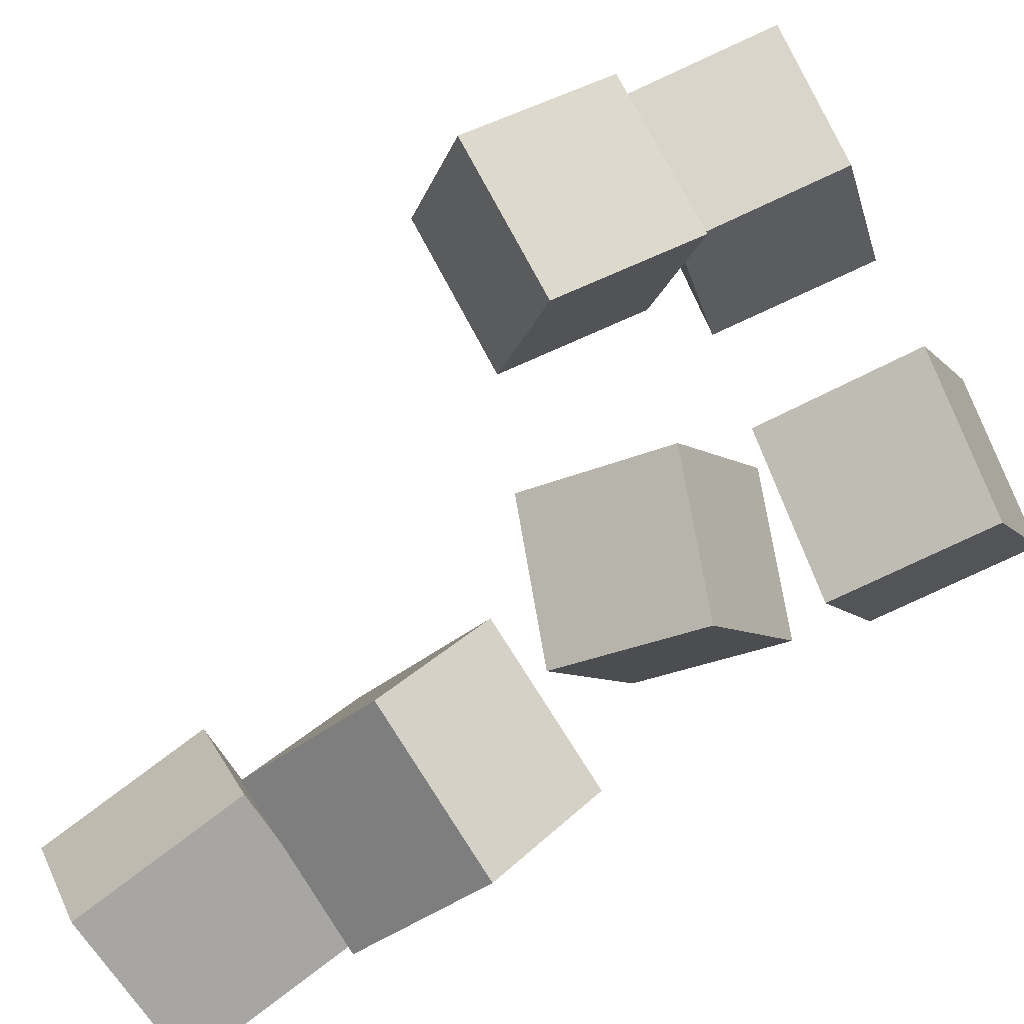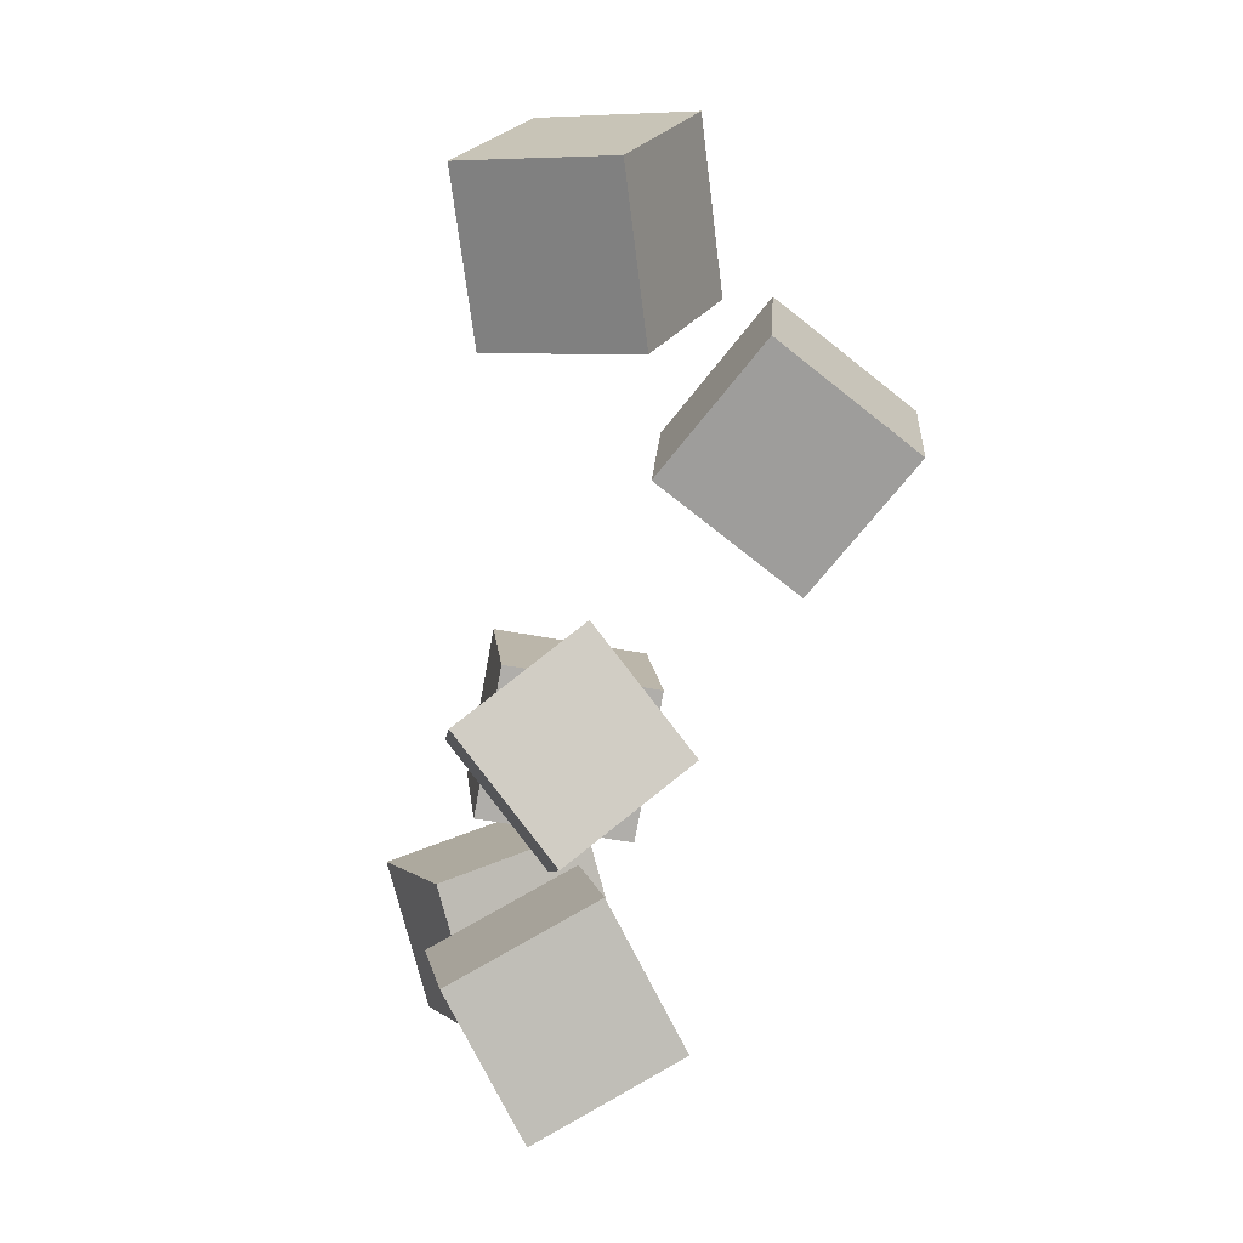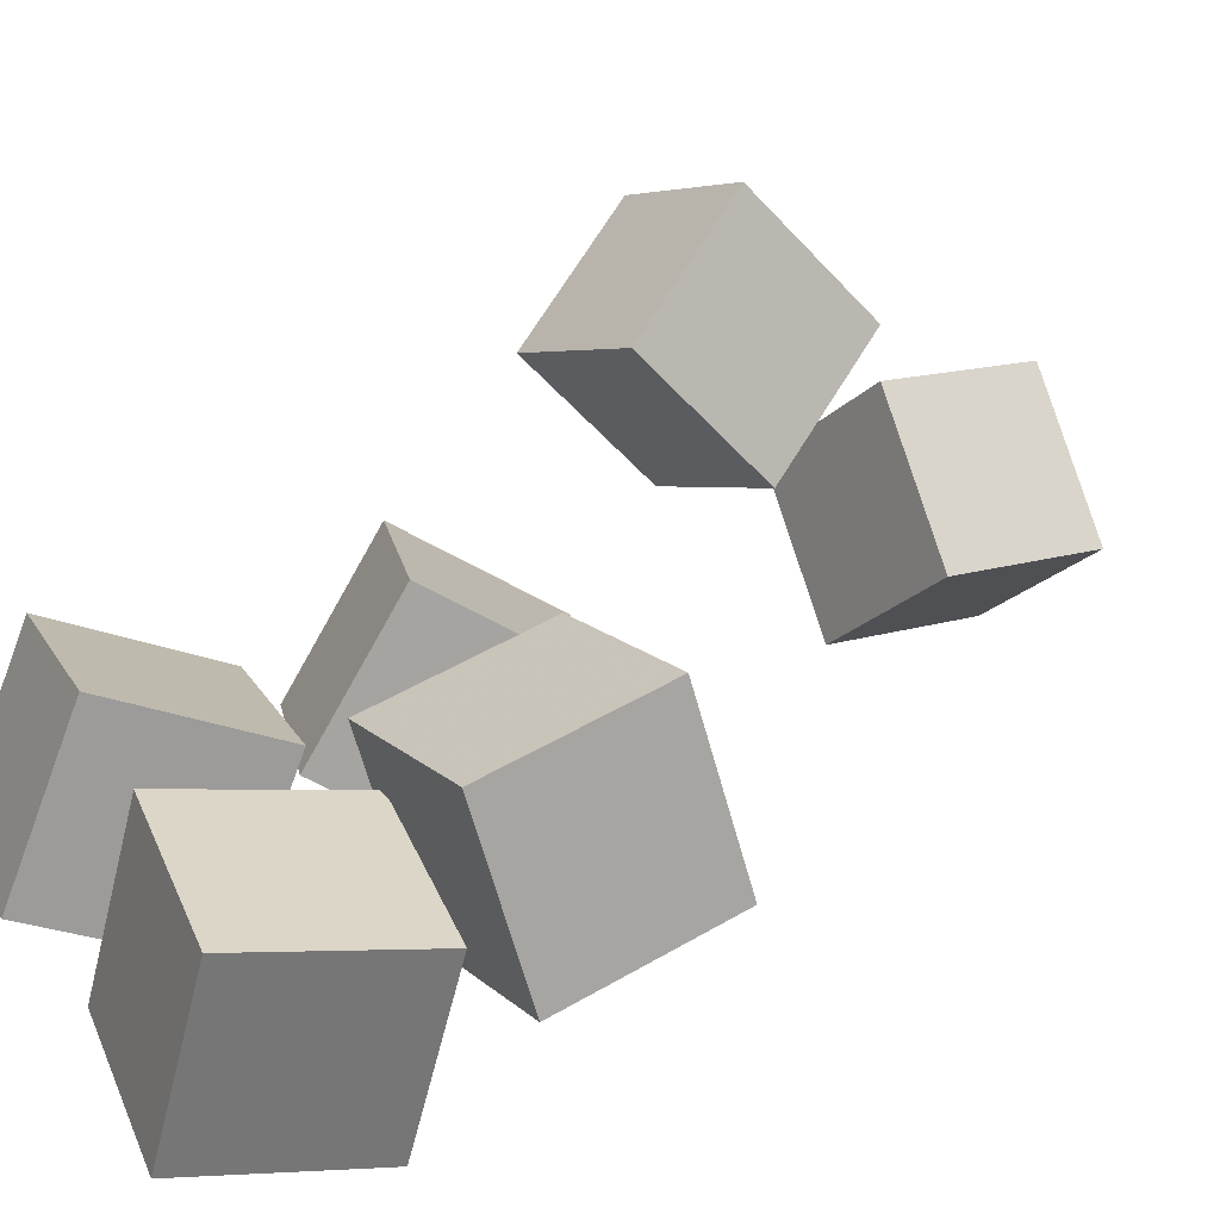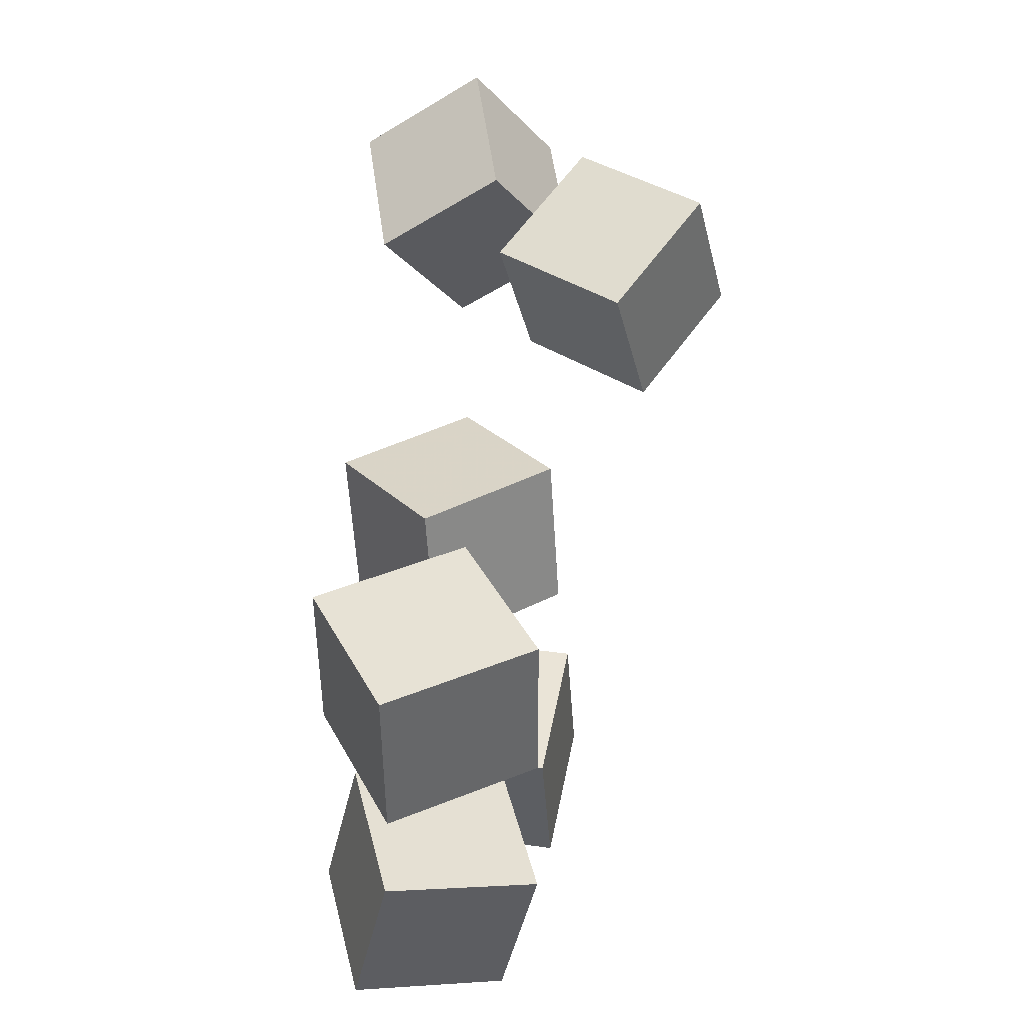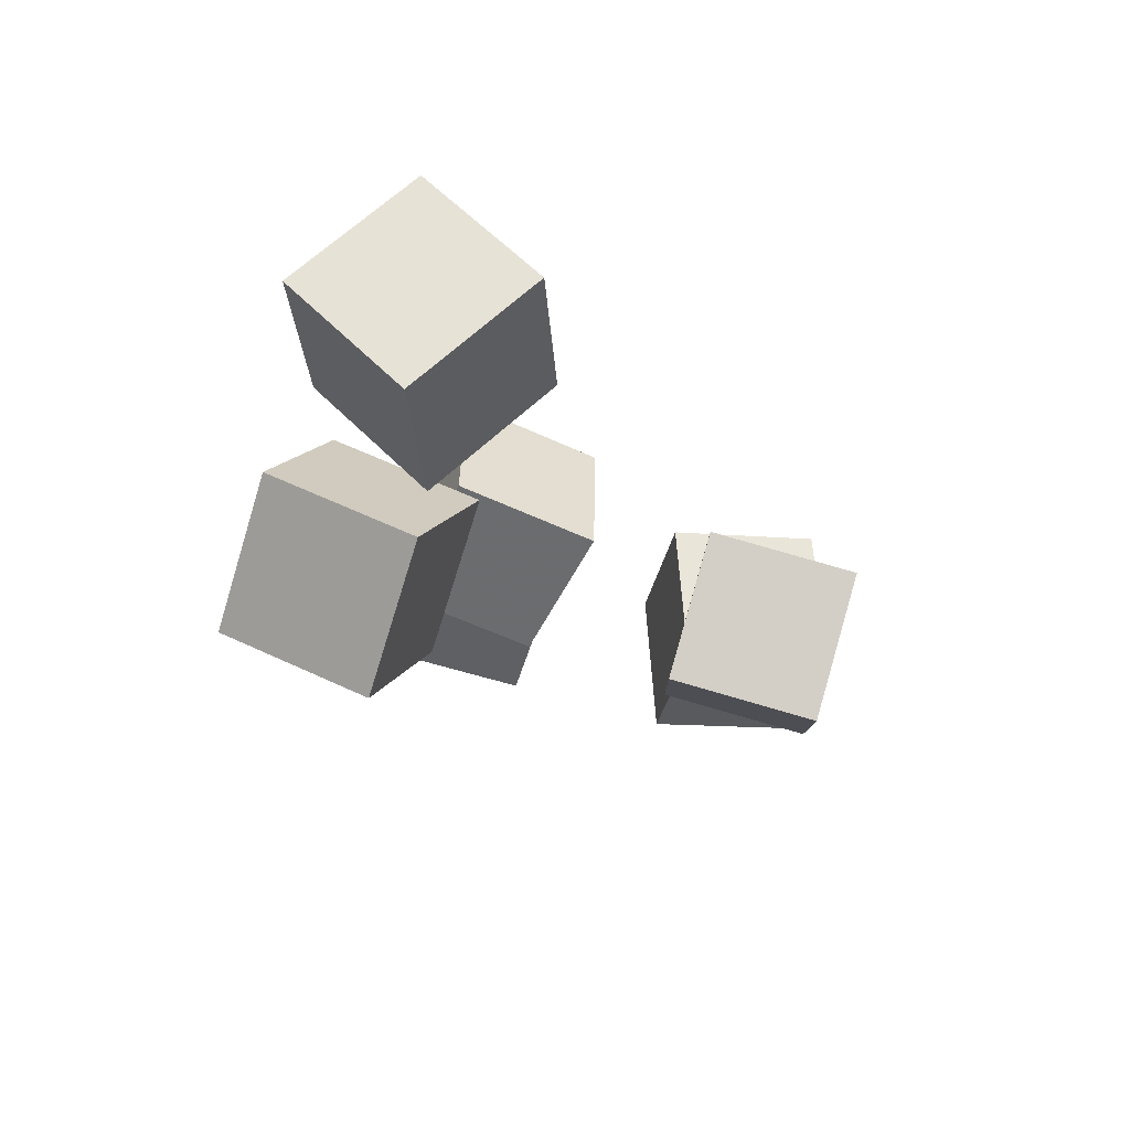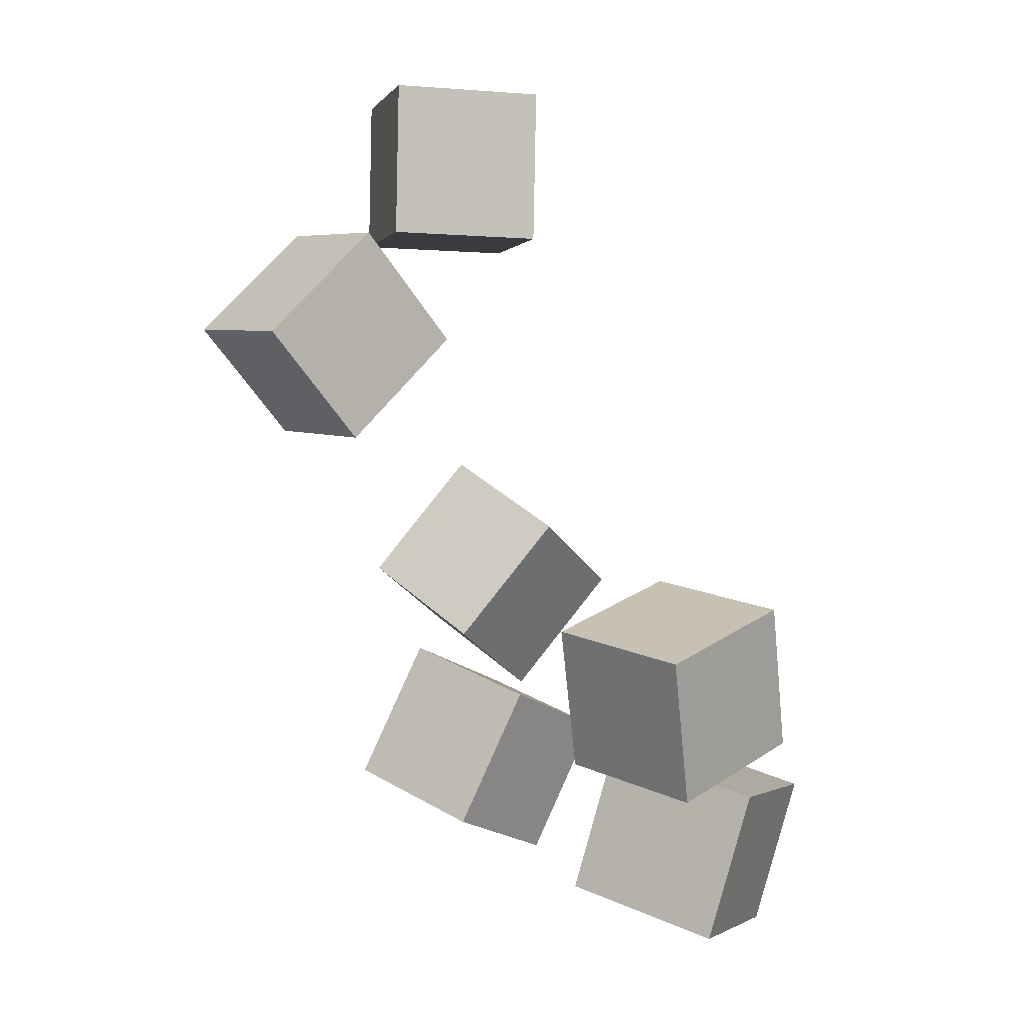
<metadata>
{"format":"obj","ext":"obj","renderer":"f3d","projection":"perspective","resolution":1024,"background":"white","views":[{"elev":65.4,"azim":-121.3,"up":"+Z"},{"elev":14.9,"azim":-107.4,"up":"+Y"},{"elev":28.1,"azim":58.3,"up":"+Z"},{"elev":-39.1,"azim":-97.9,"up":"+Y"},{"elev":69.8,"azim":4.2,"up":"+Y"},{"elev":10.6,"azim":33.0,"up":"+Y"}]}
</metadata>
<code>
v -0.09229 -0.1455 -0.03942
v -0.1891 -0.1078 -0.05965
v -0.04922 -0.0647 -0.09518
v -0.1461 -0.02703 -0.1154
v -0.08789 -0.08627 0.04979
v -0.1847 -0.0486 0.02956
v -0.04482 -0.005474 -0.005963
v -0.1417 0.0322 -0.02619
f 1.0 7.0 5.0
f 1.0 3.0 7.0
f 1.0 4.0 3.0
f 1.0 2.0 4.0
f 3.0 8.0 7.0
f 3.0 4.0 8.0
f 5.0 7.0 8.0
f 5.0 8.0 6.0
f 1.0 5.0 6.0
f 1.0 6.0 2.0
f 2.0 6.0 8.0
f 2.0 8.0 4.0
v -0.2336 0.3156 -0.03357
v -0.1537 0.3331 0.03848
v -0.1602 0.3088 -0.1135
v -0.08019 0.3264 -0.04143
v -0.225 0.2054 -0.01632
v -0.145 0.2229 0.05574
v -0.1515 0.1986 -0.09623
v -0.07155 0.2162 -0.02417
f 9.0 15.0 13.0
f 9.0 11.0 15.0
f 9.0 12.0 11.0
f 9.0 10.0 12.0
f 11.0 16.0 15.0
f 11.0 12.0 16.0
f 13.0 15.0 16.0
f 13.0 16.0 14.0
f 9.0 13.0 14.0
f 9.0 14.0 10.0
f 10.0 14.0 16.0
f 10.0 16.0 12.0
v -0.2068 -0.2763 -0.08607
v -0.2127 -0.2273 0.01523
v -0.1821 -0.1776 -0.1324
v -0.1879 -0.1286 -0.03107
v -0.09655 -0.2964 -0.07
v -0.1024 -0.2474 0.0313
v -0.0718 -0.1977 -0.1163
v -0.07763 -0.1487 -0.015
f 17.0 23.0 21.0
f 17.0 19.0 23.0
f 17.0 20.0 19.0
f 17.0 18.0 20.0
f 19.0 24.0 23.0
f 19.0 20.0 24.0
f 21.0 23.0 24.0
f 21.0 24.0 22.0
f 17.0 21.0 22.0
f 17.0 22.0 18.0
f 18.0 22.0 24.0
f 18.0 24.0 20.0
v -0.002198 -0.2952 -0.063
v 0.01313 -0.2726 0.04754
v 0.01682 -0.188 -0.08757
v 0.03215 -0.1654 0.02297
v 0.1085 -0.3173 -0.07383
v 0.1238 -0.2947 0.03671
v 0.1275 -0.2101 -0.0984
v 0.1428 -0.1875 0.01214
f 25.0 31.0 29.0
f 25.0 27.0 31.0
f 25.0 28.0 27.0
f 25.0 26.0 28.0
f 27.0 32.0 31.0
f 27.0 28.0 32.0
f 29.0 31.0 32.0
f 29.0 32.0 30.0
f 25.0 29.0 30.0
f 25.0 30.0 26.0
f 26.0 30.0 32.0
f 26.0 32.0 28.0
v 0.03902 -0.152 -0.05542
v 0.01565 -0.1731 0.05263
v 0.03917 -0.0443 -0.0343
v 0.0158 -0.06546 0.07375
v 0.1474 -0.1565 -0.03288
v 0.124 -0.1777 0.07517
v 0.1475 -0.04887 -0.01176
v 0.1241 -0.07003 0.09629
f 33.0 39.0 37.0
f 33.0 35.0 39.0
f 33.0 36.0 35.0
f 33.0 34.0 36.0
f 35.0 40.0 39.0
f 35.0 36.0 40.0
f 37.0 39.0 40.0
f 37.0 40.0 38.0
f 33.0 37.0 38.0
f 33.0 38.0 34.0
f 34.0 38.0 40.0
f 34.0 40.0 36.0
v -0.2186 0.1324 -0.01227
v -0.248 0.2164 0.04785
v -0.1187 0.1397 0.0262
v -0.148 0.2237 0.08632
v -0.2455 0.06356 0.07076
v -0.2749 0.1476 0.1309
v -0.1456 0.07091 0.1092
v -0.1749 0.1549 0.1694
f 41.0 47.0 45.0
f 41.0 43.0 47.0
f 41.0 44.0 43.0
f 41.0 42.0 44.0
f 43.0 48.0 47.0
f 43.0 44.0 48.0
f 45.0 47.0 48.0
f 45.0 48.0 46.0
f 41.0 45.0 46.0
f 41.0 46.0 42.0
f 42.0 46.0 48.0
f 42.0 48.0 44.0

</code>
